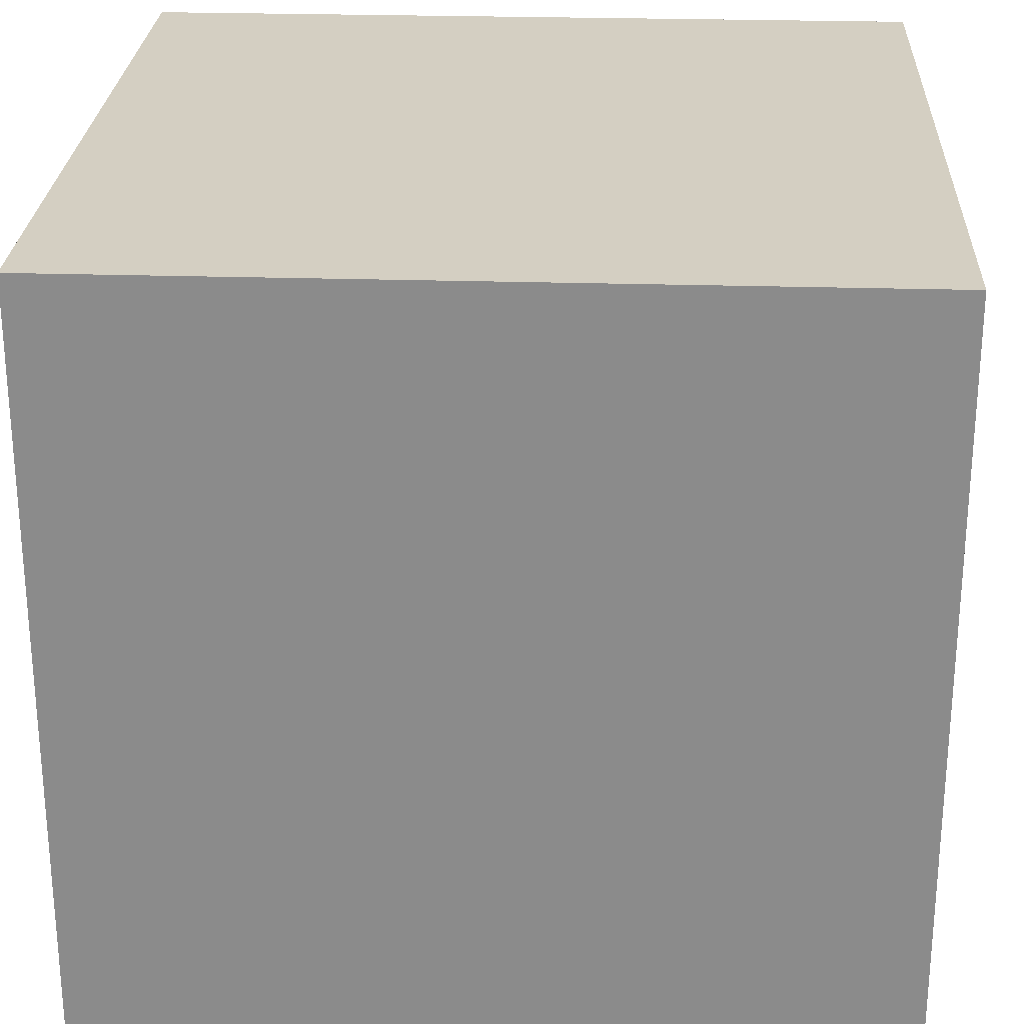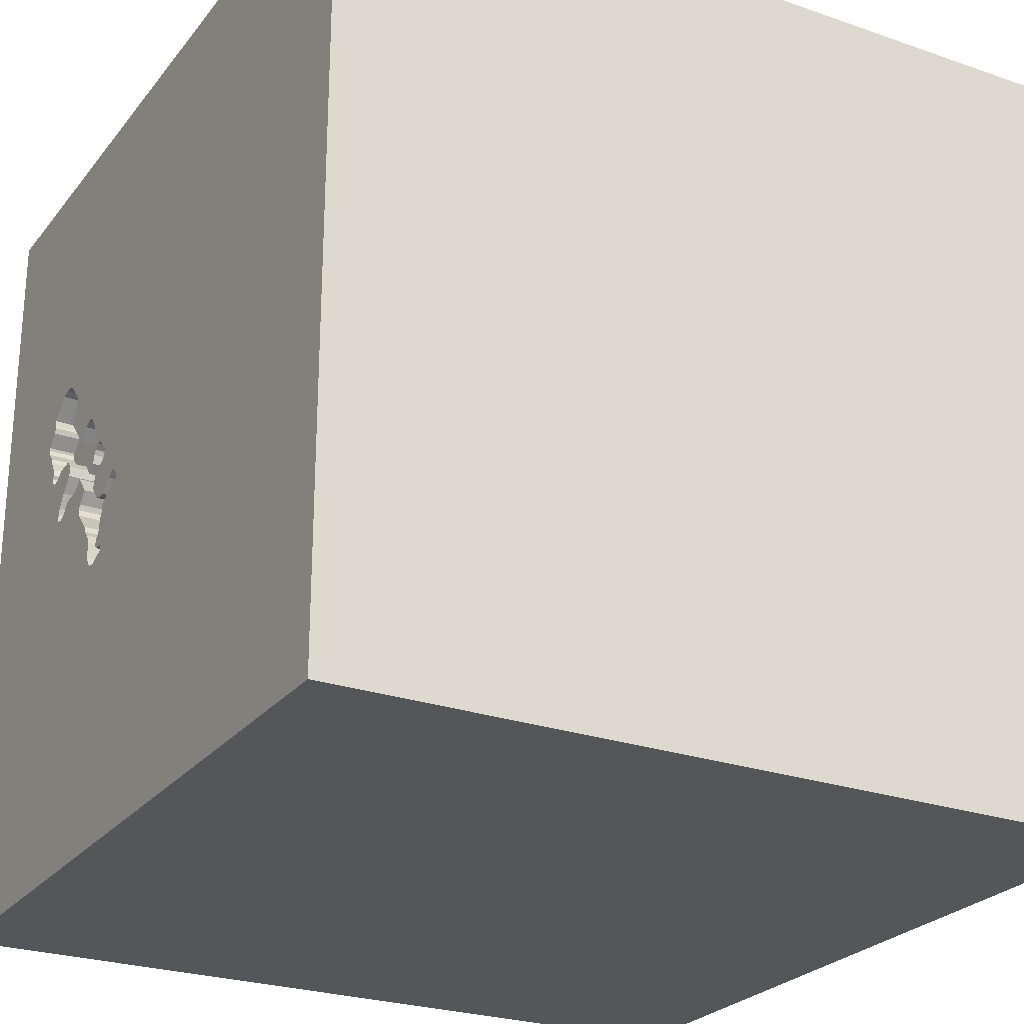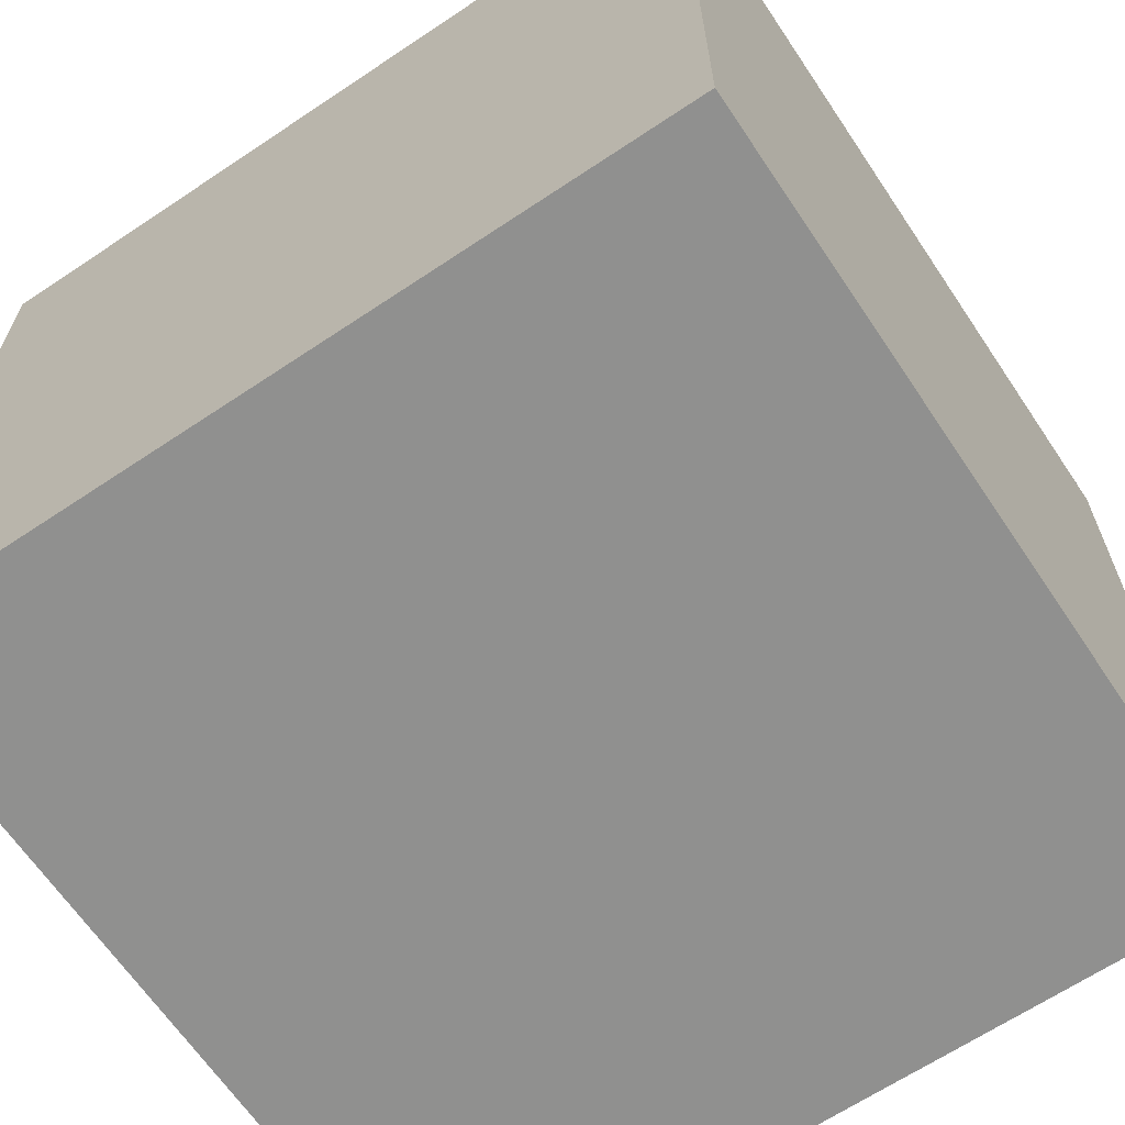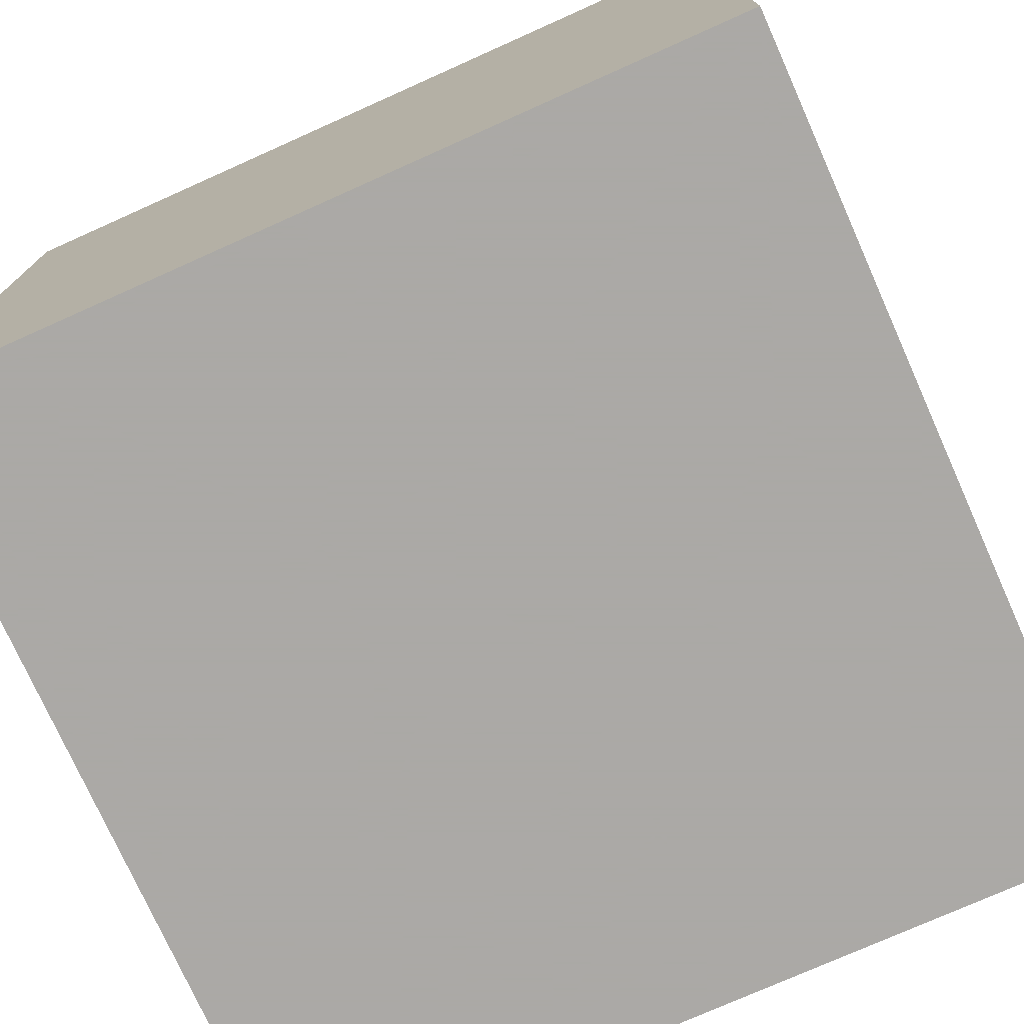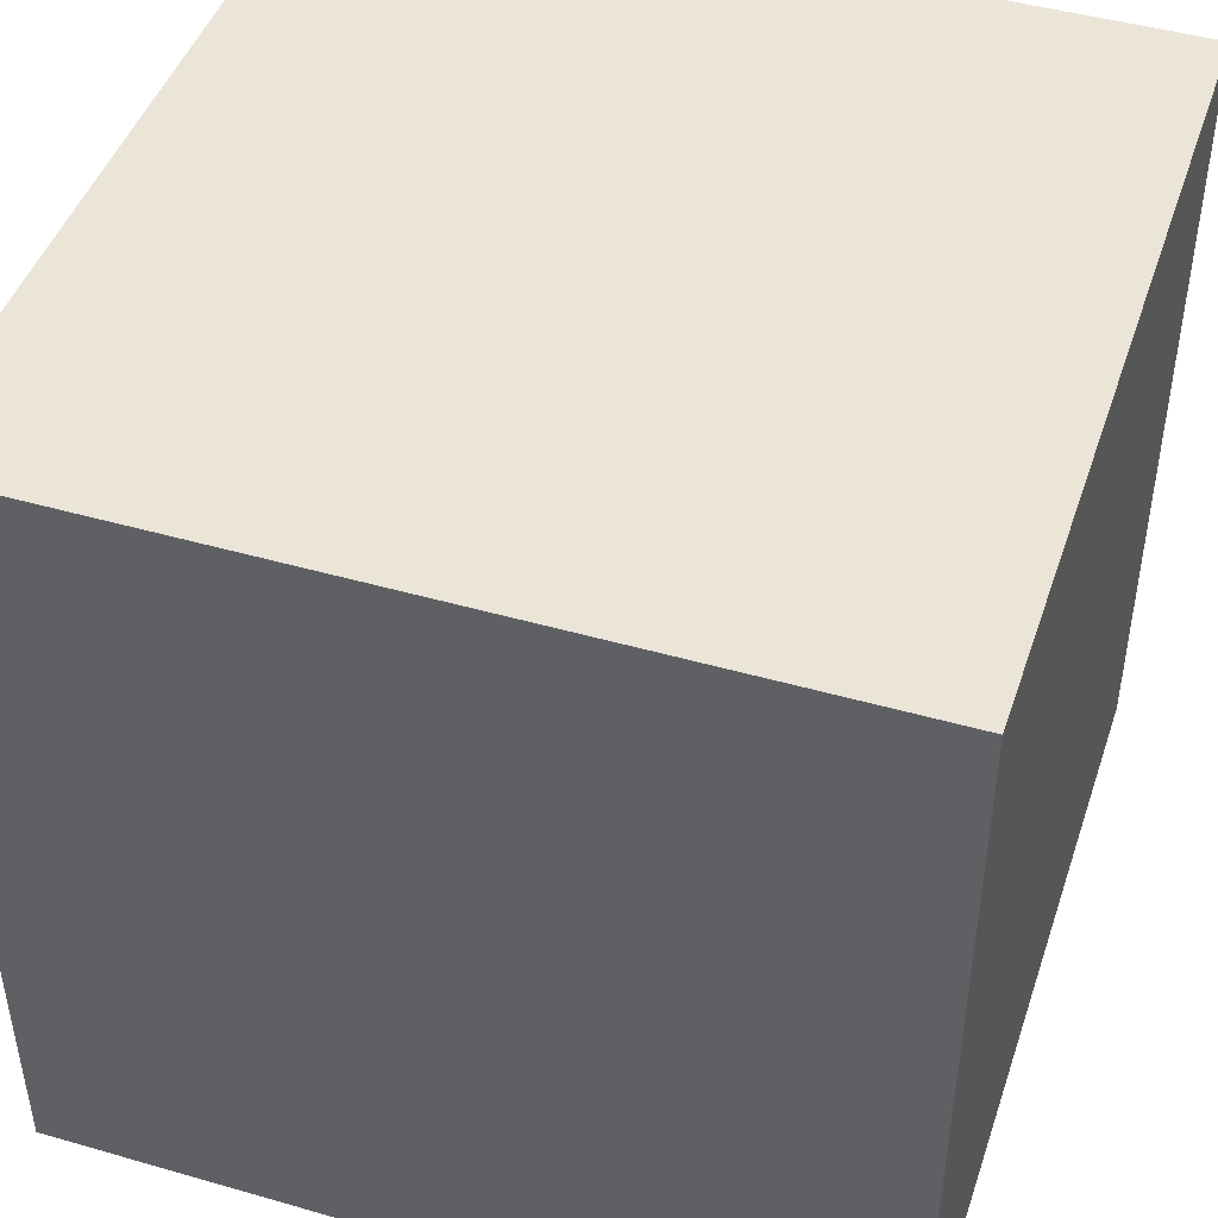
<metadata>
{"format":"obj","ext":"obj","renderer":"f3d","projection":"perspective","resolution":1024,"background":"white","views":[{"elev":25.8,"azim":2.8,"up":"+Z"},{"elev":-25.5,"azim":-119.1,"up":"+Z"},{"elev":-65.5,"azim":-56.1,"up":"+Y"},{"elev":-75.5,"azim":24.1,"up":"+Y"},{"elev":45.6,"azim":-71.7,"up":"+Z"}]}
</metadata>
<code>
o carriage_91
v 0.7828 1.5 0.5074
v 0.7828 1.4 0.5074
v 0.8401 1.5 0.5185
v 0.8401 1.4 0.5185
v 0.7826 1.5 -0.04421
v 0.4026 1.5 0.009839
v 0.4026 1.4 0.009839
v 0.4715 1.5 0.1295
v 0.4715 1.4 0.1295
v 0.3455 1.5 -0.201
v 0.9508 1.5 0.3852
v 0.9508 1.4 0.3852
v 0.4786 1.5 0.1093
v 0.9956 1.5 0.342
v 0.3747 1.5 -0.1294
v -0.6771 -0 1.5
v -0.612 -0.5469 1.5
v -1.094 -1.5 -0.02604
v -0.8317 1.5 -0.1367
v -0.2799 -0.752 -1.5
v 0.7875 1.5 0.05739
v 0.7875 1.4 0.05739
v 0.5213 1.5 -0.191
v 0.5213 1.4 -0.191
v 0.3176 1.5 -0.1541
v 0.3176 1.4 -0.1541
v 0.4786 1.4 0.1093
v 0.9564 1.5 0.2601
v 0.9564 1.4 0.2601
v 0.9956 1.4 0.342
v 0.4619 1.5 0.09889
v 0.4143 1.5 0.1116
v 0.3758 1.5 -0.2867
v 0.7064 1.5 0.4282
v 0.7064 1.4 0.4282
v 0.5973 1.5 -0.09155
v 0.5973 1.4 -0.09155
v 0.8396 1.5 0.1734
v 0.8396 1.4 0.1734
v 0.6938 1.5 0.001559
v 0.6938 1.4 0.001559
v 0.3385 -1.055 1.5
v 0.6592 0.5615 -1.5
v 0.1823 0.4818 1.5
v 0.1562 -1.5 -0.8333
v 0.2148 -1.5 0.5469
v 0.5469 -1.5 -0.2083
v 0.05208 -1.5 1.276
v 0.1302 -1.5 -1.5
v 0.1562 -1.5 -1.25
v 0.1562 -1.5 -0.4167
v -0.0293 1.5 0.8333
v 0.3382 1.5 -0.3602
v 1.5 1.5 -1.5
v 0.3141 1.5 -0.1019
v 0.4117 1.5 -0.1186
v 0.4117 1.4 -0.1186
v 0.3595 1.5 -0.2278
v 0.4959 1.5 0.09273
v 0.4959 1.4 0.09273
v 0.6359 1.5 0.2103
v 0.6359 1.4 0.2103
v 0.3486 1.5 -0.184
v 0.3486 1.4 -0.184
v 0.3525 1.5 -0.2144
v 0.8189 1.5 0.007203
v 0.8063 1.5 0.5179
v 0.8063 1.4 0.5179
v -0.1823 -1.146 1.5
v 0 -0 1.5
v 0.02604 1.094 1.5
v 0 -0.4688 1.5
v 0 -1.5 0.05208
v 0.3721 1.5 -0.373
v 0.2252 1.5 -0.09826
v 0.2252 1.4 -0.09826
v 0.4797 1.5 0.04845
v 0.4797 1.4 0.04845
v 0.9469 1.5 0.4122
v 0.3883 1.5 -0.322
v 0.5537 1.5 0.263
v 0.5537 1.4 0.263
v 0.2518 1.5 -0.07071
v 1.5 1.5 1.5
v 1.198 -0 1.5
v 1.055 -1.5 0.3125
v 1.146 -1.5 -0.1562
v 1.5 -1.5 -1.5
v 1.302 1.5 0.612
v 1.198 1.5 -0.1562
v 1.5 -1.5 1.5
v 0.4368 1.5 -0.3821
v 0.4368 1.4 -0.3821
v 0.8189 1.4 0.007202
v 0.4614 1.5 -0.06016
v 0.4614 1.4 -0.06016
v 0.5902 1.5 -0.07137
v 0.9502 1.5 0.419
v 0.2518 1.4 -0.07071
v 0.375 1.5 -0.3358
v 0.375 1.4 -0.3358
v 0.7392 1.5 0.1107
v 0.7392 1.4 0.1107
v 0.6564 1.5 0.01104
v 0.6564 1.4 0.01104
v 0.4903 1.5 0.2111
v 0.826 1.5 -0.01297
v 0.826 1.4 -0.01297
v 0.365 1.5 0.03285
v 0.2961 1.5 -0.08683
v 0.742 1.5 0.3273
v 0.742 1.4 0.3273
v 0.5878 1.5 0.2501
v 0.9595 1.5 0.2771
v 0.9595 1.4 0.2771
v 0.2394 1.5 -0.1318
v 0.2394 1.4 -0.1318
v 0.3879 1.5 -0.3017
v 0.3879 1.4 -0.3017
v 0.8707 1.5 0.5089
v 0.3612 1.5 0.05646
v 0.3612 1.4 0.05646
v 0.7962 1.5 -0.05073
v 0.7962 1.4 -0.05073
v 0.7208 1.5 0.381
v 0.3817 1.5 -0.3289
v 0.3412 1.5 -0.3364
v -0.4687 0.4167 1.5
v -0.4427 -1.5 0.5208
v -0.4557 -1.5 -0.2083
v -1.5 0.3255 -1.074
v -1.5 0.5208 0.4688
v -1.5 0.4687 -0.1562
v -1.5 1.5 1.5
v -1.5 1.5 -1.5
v -1.5 0.1823 0.7812
v -1.5 -0.1042 -0.7552
v -1.5 0 0
v -1.5 -0.2865 1.224
v -1.5 -0.1562 -1.25
v -1.5 0.9896 0.4036
v -1.5 1.198 0
v -1.5 -0.4687 0.1693
v -1.5 -0.4687 -0.4167
v -1.5 -1.5 -1.5
v -1.5 -1.5 1.5
v -1.5 -1.198 0.1823
v -1.5 -0.4167 0.7292
v 0.5902 1.4 -0.07137
v 0.3595 1.4 -0.2278
v 0.5944 1.5 -0.1153
v 0.5301 1.5 0.2592
v 0.5301 1.4 0.2592
v 0.765 1.5 0.1788
v 0.765 1.4 0.1788
v 0.7141 1.5 0.001926
v 0.4788 1.5 0.1496
v 0.7208 1.4 0.381
v 0.9991 1.5 0.3319
v 0.9991 1.4 0.3319
v 0.3787 1.5 0.01956
v 0.7351 1.5 0.1478
v 0.7351 1.4 0.1478
v 0.5208 -0.2344 1.5
v 0.5141 1.5 0.022
v 0.4697 1.5 -0.3341
v 0.3412 1.4 -0.3364
v 0.9011 1.5 0.1407
v 0.4064 1.5 -0.386
v 0.4064 1.4 -0.386
v 0.9301 1.5 0.219
v 0.9301 1.4 0.219
v 0.3883 1.4 -0.322
v 0.5878 1.4 0.25
v 0.4883 1.5 -0.239
v 0.4883 1.4 -0.239
v 0.3476 1.5 -0.1299
v 0.3476 1.4 -0.1299
v 0.9927 1.5 0.3115
v 1.5 -0.6921 -0.04964
v 1.5 1.12 -0.1042
v 0.6152 1.5 0.04413
v 0.6152 1.4 0.04413
v 0.7034 1.5 0.4044
v -1.25 0.2995 1.5
v 0.9437 1.5 0.4054
v 0.9437 1.4 0.4054
v 0.7328 1.5 0.4556
v 0.2256 1.5 -0.1186
v 0.2256 1.4 -0.1186
v 0.4724 1.5 0.08216
v 0.4619 1.4 0.09889
v 0.9927 1.4 0.3115
v 0.9238 1.5 0.1918
v 0.9238 1.4 0.1918
v 0.4379 1.5 0.1154
v 0.4379 1.4 0.1154
v 0.4653 1.5 -0.2767
v 0.9273 1.5 0.1851
v 0.7034 1.4 0.4044
v 0.5944 1.4 -0.1153
v 0.7344 1.5 0.002292
v 0.7344 1.4 0.002292
v 0.3747 1.4 -0.1294
v 0.9498 1.5 0.4393
v 0.9498 1.4 0.4393
v 0.9308 1.5 0.1784
v 0.9308 1.4 0.1784
v 0.7633 1.5 0.08403
v 0.7689 1.5 -0.03769
v 0.7292 1.5 -0.2083
v 0.9011 1.4 0.1407
v 0.5116 1.5 -0.2149
v 0.8704 1.5 0.1503
v 0.6889 1.5 0.2688
v 0.7689 1.4 -0.03769
v 0.4876 1.5 0.1738
v 0.4876 1.4 0.1738
v 0.5472 1.5 0.06321
v 0.5472 1.4 0.06321
v 0.4405 1.5 -0.0267
v 0.4405 1.4 -0.0267
v 0.4534 1.5 -0.3649
v 0.4534 1.4 -0.3649
v 0.5522 1.5 -0.02807
v 0.8704 1.4 0.1503
v 0.4143 1.4 0.1116
v 0.9244 1.5 0.158
v 0.2961 1.4 -0.08683
v 0.365 1.4 0.03285
v 0.3787 1.4 0.01956
v 0.9502 1.4 0.419
v 0.2619 1.5 -0.06715
v 0.2619 1.4 -0.06715
v 0.4903 1.4 0.2111
v 0.5608 1.5 -0.1501
v 0.8266 1.5 -0.0468
v 0.8266 1.4 -0.0468
v 0.4697 1.4 -0.3341
v 0.5141 1.4 0.022
v 0.4653 1.4 -0.2767
v 0.9244 1.4 0.158
v 0.3637 1.5 -0.2717
v 0.3637 1.4 -0.2717
v 0.3382 1.4 -0.3602
v 0.3455 1.4 -0.201
v 0.5116 1.4 -0.2149
v 0.9375 1.5 0.5208
v 0.5522 1.4 -0.02807
v 0.8707 1.4 0.5089
v 0.4724 1.4 0.08216
v 0.4509 1.5 -0.04343
f 146 147 145
f 91 69 146
f 146 48 91
f 139 148 146
f 145 18 146
f 69 17 146
f 146 134 139
f 148 143 146
f 146 143 147
f 91 42 69
f 146 16 185
f 17 16 146
f 139 136 148
f 18 129 146
f 129 48 146
f 69 72 17
f 134 136 139
f 18 130 129
f 129 46 48
f 42 72 69
f 185 134 146
f 136 143 148
f 143 145 147
f 136 138 143
f 143 144 145
f 46 91 48
f 42 164 72
f 17 70 16
f 16 128 185
f 129 73 46
f 72 70 17
f 134 132 136
f 145 130 18
f 130 73 129
f 91 164 42
f 70 128 16
f 128 134 185
f 136 132 138
f 138 144 143
f 164 70 72
f 134 141 132
f 132 133 138
f 70 44 128
f 130 51 73
f 73 47 46
f 138 137 144
f 144 137 145
f 141 133 132
f 46 86 91
f 44 134 128
f 145 51 130
f 51 47 73
f 47 86 46
f 133 137 138
f 145 45 51
f 164 44 70
f 141 142 133
f 133 135 137
f 137 140 145
f 91 85 164
f 44 71 134
f 164 84 44
f 52 19 134
f 135 131 137
f 131 140 137
f 145 50 45
f 47 87 86
f 85 84 164
f 142 135 133
f 140 135 145
f 45 47 51
f 134 142 141
f 20 145 135
f 45 88 47
f 180 84 91
f 84 85 91
f 84 71 44
f 71 84 134
f 52 134 84
f 20 49 145
f 49 50 145
f 87 91 86
f 50 88 45
f 88 87 47
f 134 135 142
f 131 135 140
f 75 189 19
f 75 19 52
f 83 75 52
f 52 110 233
f 52 233 83
f 52 55 110
f 116 25 19
f 19 189 116
f 49 88 50
f 88 91 87
f 13 31 196
f 196 32 52
f 52 157 8
f 8 13 196
f 196 52 8
f 52 121 109
f 56 55 52
f 252 95 56
f 161 6 221
f 56 52 109
f 56 109 161
f 221 252 56
f 161 221 56
f 10 65 58
f 33 118 80
f 10 58 243
f 243 33 80
f 19 25 63
f 243 80 19
f 19 63 10
f 19 10 243
f 74 54 53
f 53 19 127
f 19 135 134
f 52 81 152
f 217 157 52
f 52 152 106
f 52 106 217
f 13 59 165
f 13 165 77
f 191 31 13
f 13 77 191
f 52 32 121
f 15 177 55
f 55 56 15
f 80 126 100
f 127 19 80
f 80 100 127
f 54 74 169
f 223 166 54
f 54 169 92
f 54 92 223
f 180 91 88
f 181 84 180
f 111 81 52
f 59 219 165
f 43 20 135
f 52 84 188
f 52 188 34
f 184 125 111
f 52 34 184
f 52 184 111
f 81 111 215
f 215 61 113
f 81 215 113
f 54 166 211
f 213 23 166
f 166 198 175
f 166 175 213
f 54 19 53
f 20 88 49
f 236 211 166
f 166 23 236
f 54 181 180
f 1 188 84
f 248 205 120
f 67 1 84
f 248 120 3
f 67 84 248
f 3 67 248
f 54 211 90
f 236 151 211
f 43 88 20
f 89 248 84
f 205 248 89
f 11 186 79
f 11 79 98
f 98 205 89
f 89 179 159
f 11 98 89
f 89 159 14
f 89 14 11
f 225 182 211
f 211 151 36
f 211 36 97
f 211 97 225
f 89 90 114
f 89 114 179
f 156 202 211
f 40 156 211
f 211 182 104
f 104 40 211
f 90 171 28
f 90 28 114
f 211 202 210
f 107 66 90
f 211 210 5
f 211 5 123
f 237 107 90
f 90 211 123
f 123 237 90
f 199 194 171
f 90 168 228
f 207 199 171
f 207 171 90
f 90 228 207
f 209 102 90
f 90 66 21
f 21 209 90
f 135 19 54
f 54 90 89
f 168 90 102
f 102 162 154
f 214 168 102
f 154 38 214
f 102 154 214
f 54 43 135
f 88 54 180
f 54 84 181
f 54 89 84
f 54 88 43
f 170 245 101
f 74 53 245
f 245 170 74
f 173 170 101
f 101 245 167
f 170 169 74
f 53 127 245
f 93 170 173
f 126 80 173
f 173 101 126
f 127 100 101
f 101 167 127
f 167 245 127
f 92 169 170
f 170 93 92
f 224 93 173
f 100 126 101
f 93 224 92
f 173 239 224
f 80 118 119
f 119 173 80
f 223 92 224
f 173 119 239
f 224 239 223
f 118 33 119
f 119 241 239
f 166 223 239
f 33 243 244
f 244 119 33
f 119 244 241
f 239 241 166
f 243 58 244
f 244 150 241
f 198 166 241
f 150 244 58
f 176 241 150
f 241 176 198
f 58 65 150
f 150 57 176
f 175 198 176
f 65 10 246
f 246 150 65
f 57 150 64
f 176 57 247
f 213 175 176
f 176 247 213
f 64 150 246
f 64 204 57
f 57 24 247
f 10 63 64
f 64 246 10
f 64 178 204
f 15 56 57
f 57 204 15
f 24 57 96
f 247 24 213
f 63 25 64
f 178 64 26
f 204 178 15
f 96 201 24
f 56 95 96
f 96 57 56
f 23 213 24
f 26 64 25
f 229 178 26
f 177 15 178
f 96 149 201
f 236 23 24
f 24 201 236
f 95 252 96
f 25 116 26
f 55 177 178
f 178 229 55
f 26 117 229
f 149 96 249
f 37 201 149
f 201 151 236
f 252 221 222
f 222 96 252
f 117 26 116
f 229 110 55
f 99 229 117
f 149 249 97
f 96 240 249
f 201 37 151
f 97 36 37
f 37 149 97
f 222 240 96
f 116 189 117
f 229 234 110
f 99 234 229
f 76 99 117
f 225 97 249
f 220 249 240
f 36 151 37
f 78 240 222
f 221 6 7
f 7 222 221
f 190 117 189
f 233 110 234
f 83 233 234
f 234 99 83
f 99 76 83
f 117 190 76
f 249 183 225
f 220 183 249
f 165 219 220
f 220 240 165
f 77 165 240
f 240 78 77
f 222 7 78
f 6 161 7
f 75 83 76
f 76 190 189
f 189 75 76
f 182 225 183
f 220 62 183
f 219 59 220
f 7 251 78
f 231 7 161
f 104 182 183
f 183 105 104
f 220 218 62
f 163 183 62
f 60 220 59
f 191 77 78
f 78 251 191
f 7 227 251
f 122 7 231
f 161 109 231
f 105 183 103
f 218 220 60
f 62 218 174
f 183 163 103
f 62 155 163
f 59 13 60
f 7 122 227
f 227 192 251
f 122 231 230
f 230 231 109
f 40 104 105
f 105 41 40
f 103 41 105
f 60 9 218
f 113 61 62
f 62 174 113
f 235 174 218
f 103 163 102
f 62 112 155
f 154 162 163
f 163 155 154
f 27 60 13
f 251 192 191
f 227 122 32
f 192 227 197
f 122 230 109
f 109 121 122
f 103 203 41
f 60 27 9
f 157 217 218
f 218 9 157
f 61 215 62
f 174 235 153
f 235 218 106
f 162 102 163
f 102 209 103
f 112 62 215
f 112 215 111
f 112 39 155
f 31 191 192
f 121 32 122
f 32 196 227
f 192 197 31
f 197 227 196
f 156 40 41
f 41 203 156
f 22 203 103
f 13 8 9
f 9 27 13
f 9 8 157
f 217 106 218
f 174 82 113
f 153 82 174
f 153 235 106
f 106 152 153
f 209 21 22
f 22 103 209
f 111 125 112
f 172 39 112
f 38 154 155
f 155 39 38
f 196 31 197
f 202 156 203
f 203 22 94
f 81 113 82
f 82 153 81
f 152 81 153
f 21 66 22
f 158 112 125
f 195 39 172
f 172 112 115
f 210 202 203
f 203 216 210
f 216 203 94
f 94 22 66
f 158 187 112
f 125 184 158
f 226 39 195
f 171 194 195
f 195 172 171
f 172 115 29
f 115 112 12
f 214 38 39
f 39 226 214
f 108 216 94
f 158 250 187
f 112 187 12
f 200 158 184
f 242 226 195
f 194 199 195
f 172 29 171
f 29 115 28
f 115 12 193
f 5 210 216
f 216 124 5
f 216 108 124
f 66 107 108
f 108 94 66
f 2 250 158
f 206 187 250
f 12 187 11
f 158 200 35
f 184 34 200
f 226 242 212
f 242 195 208
f 199 207 208
f 208 195 199
f 28 171 29
f 114 28 115
f 115 193 179
f 179 114 115
f 193 12 30
f 226 212 214
f 123 5 124
f 108 238 124
f 250 2 4
f 35 2 158
f 206 232 187
f 206 250 120
f 120 205 206
f 186 11 187
f 11 14 12
f 35 200 34
f 228 168 212
f 212 242 228
f 242 208 228
f 207 228 208
f 193 30 160
f 30 12 14
f 168 214 212
f 124 238 123
f 107 237 238
f 238 108 107
f 3 120 250
f 250 4 3
f 2 68 4
f 2 35 188
f 188 1 2
f 232 206 98
f 79 186 187
f 187 232 79
f 205 98 206
f 35 34 188
f 193 160 179
f 160 30 159
f 14 159 30
f 237 123 238
f 1 67 68
f 68 2 1
f 4 68 3
f 98 79 232
f 159 179 160
f 67 3 68

</code>
